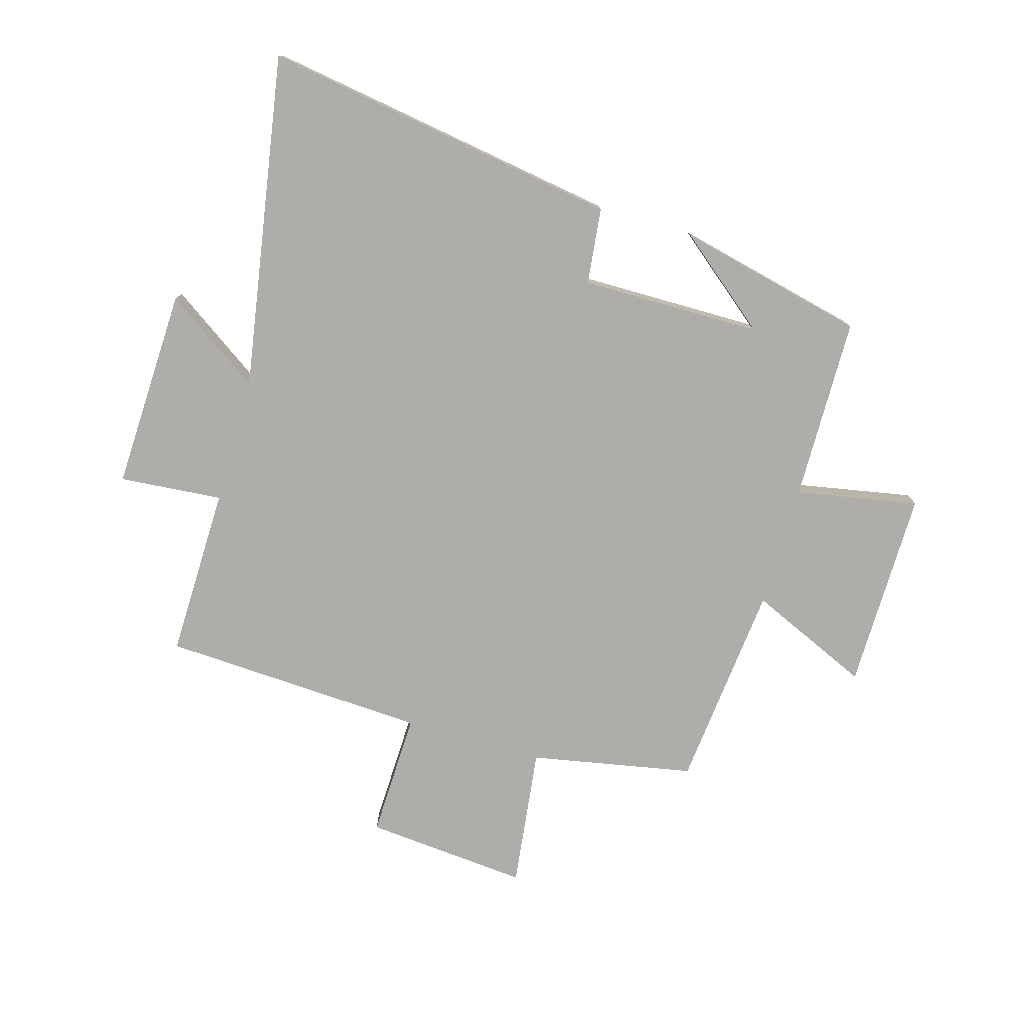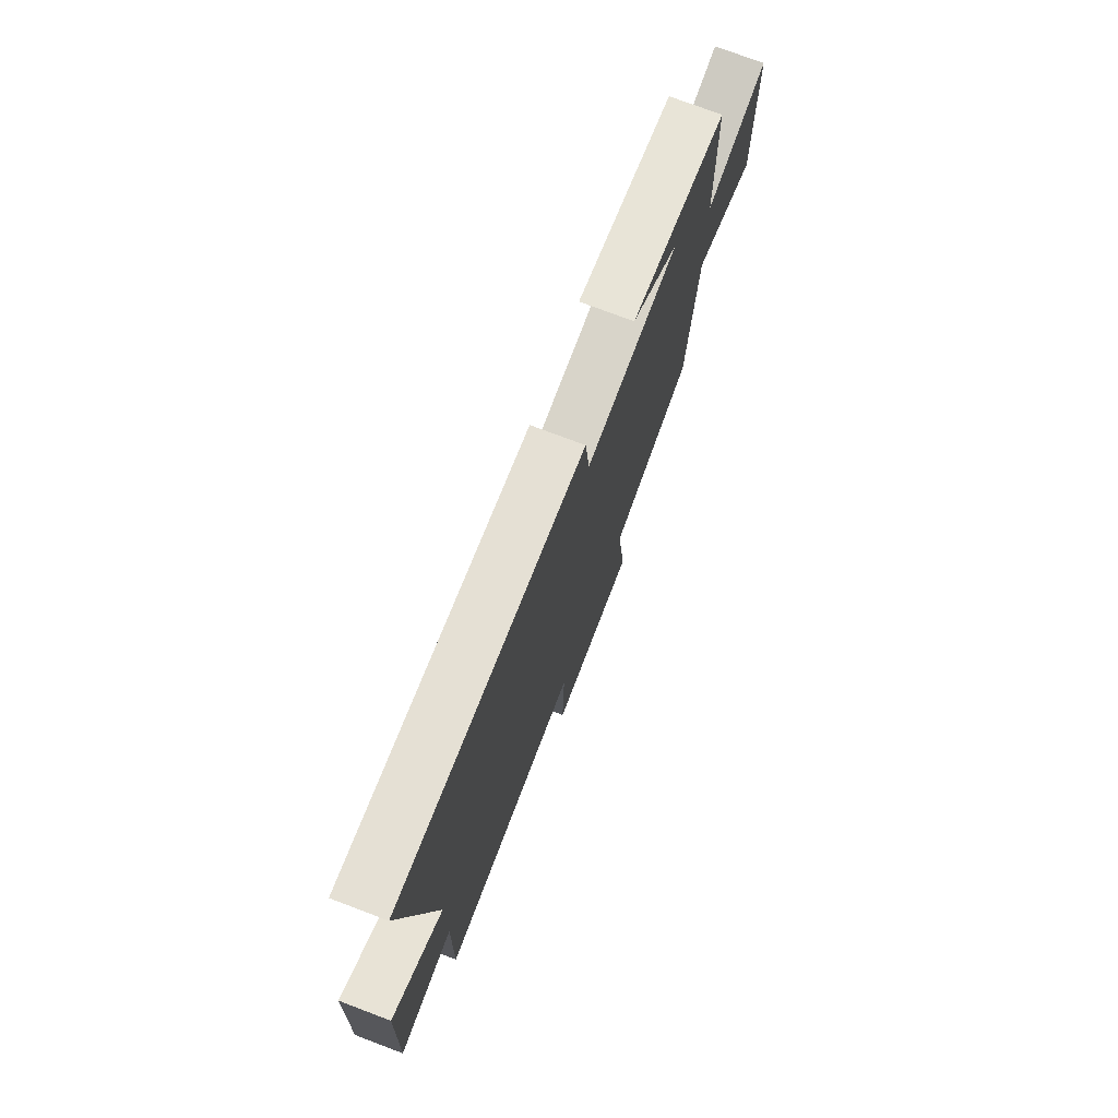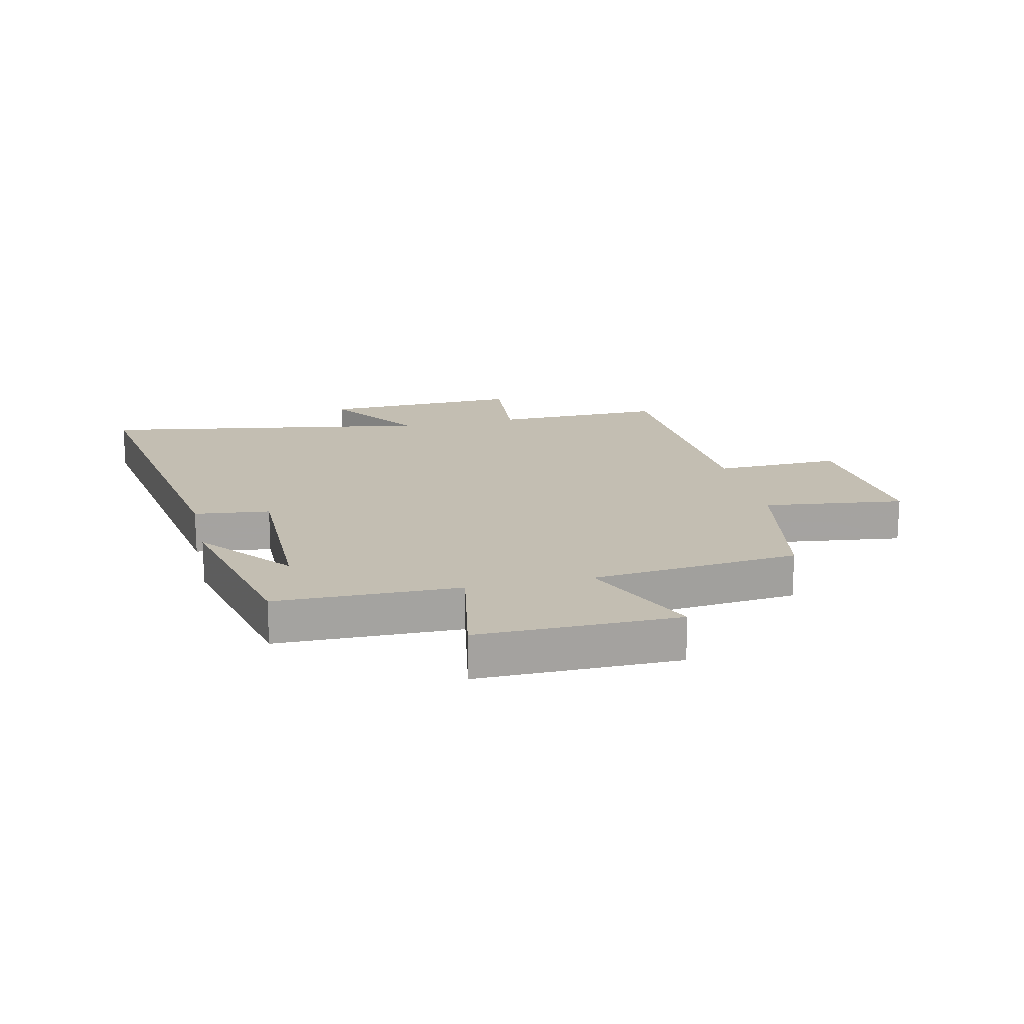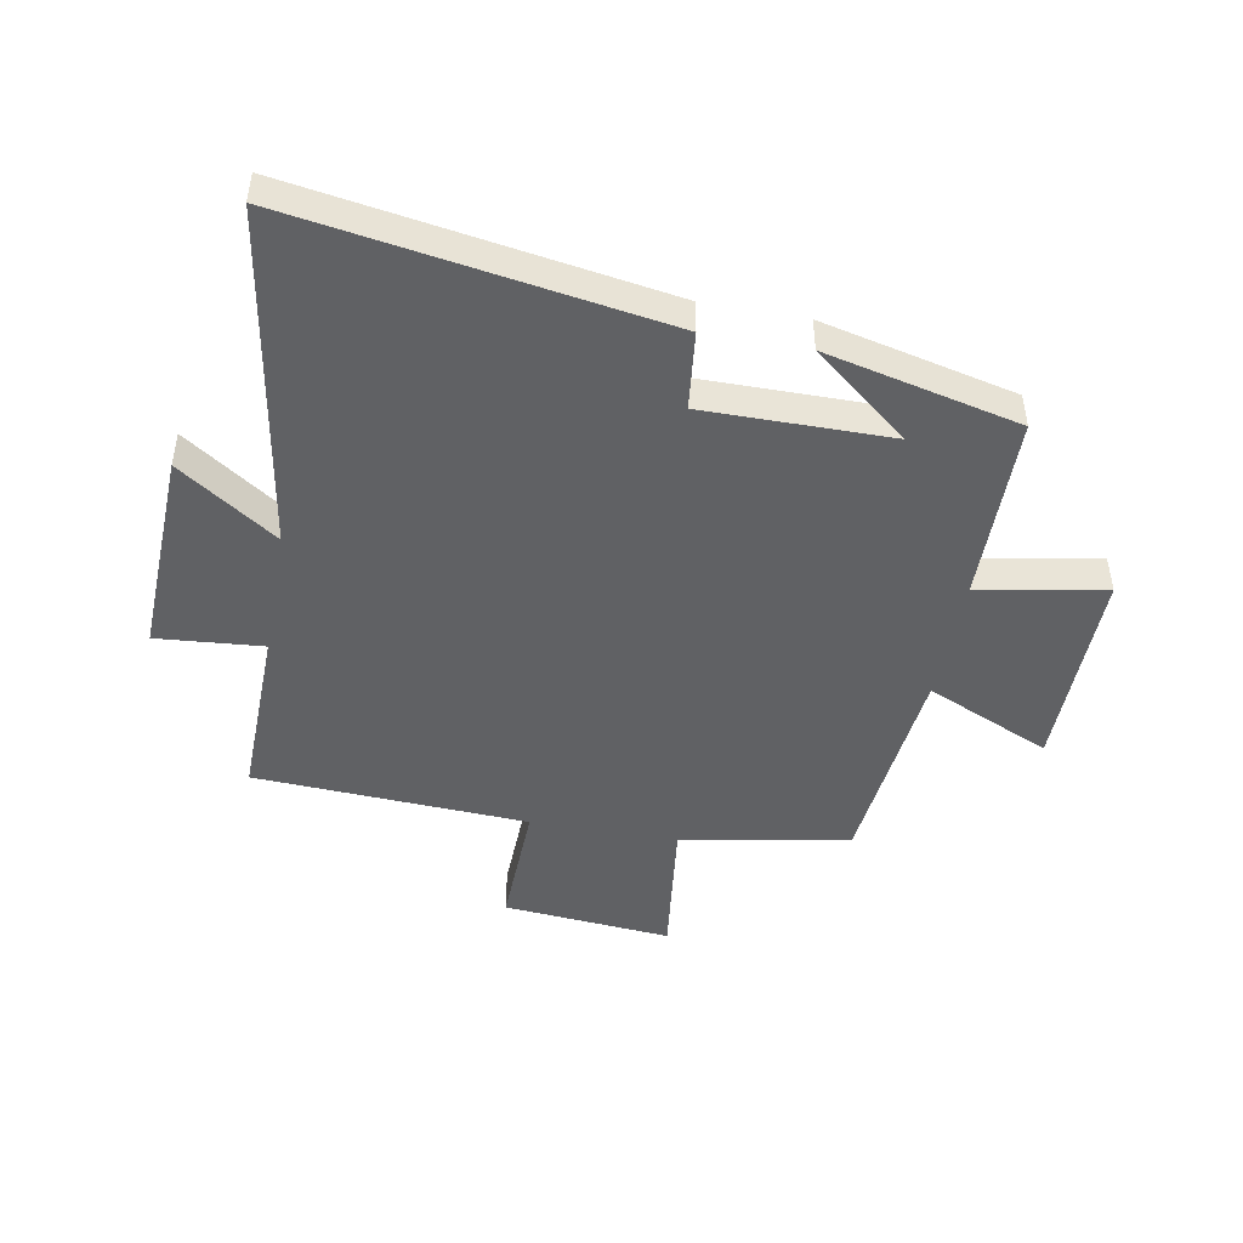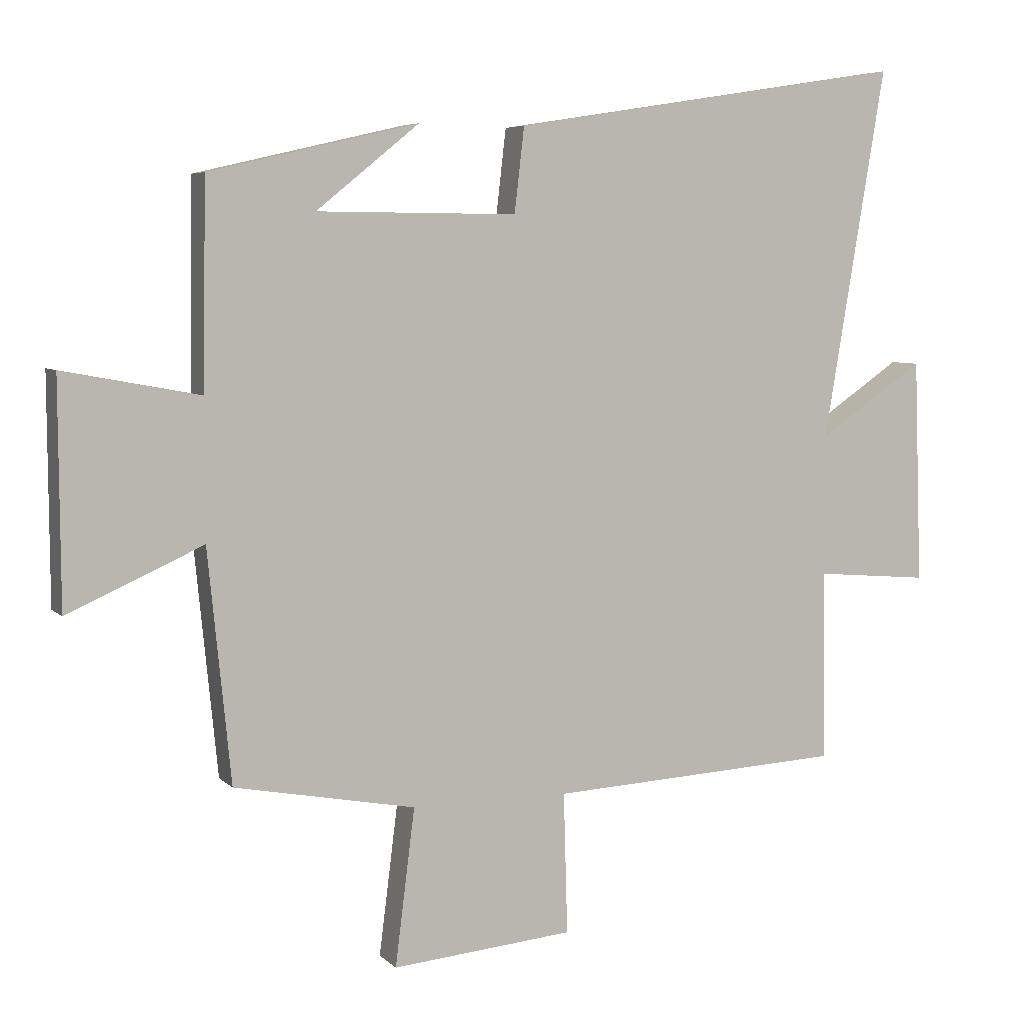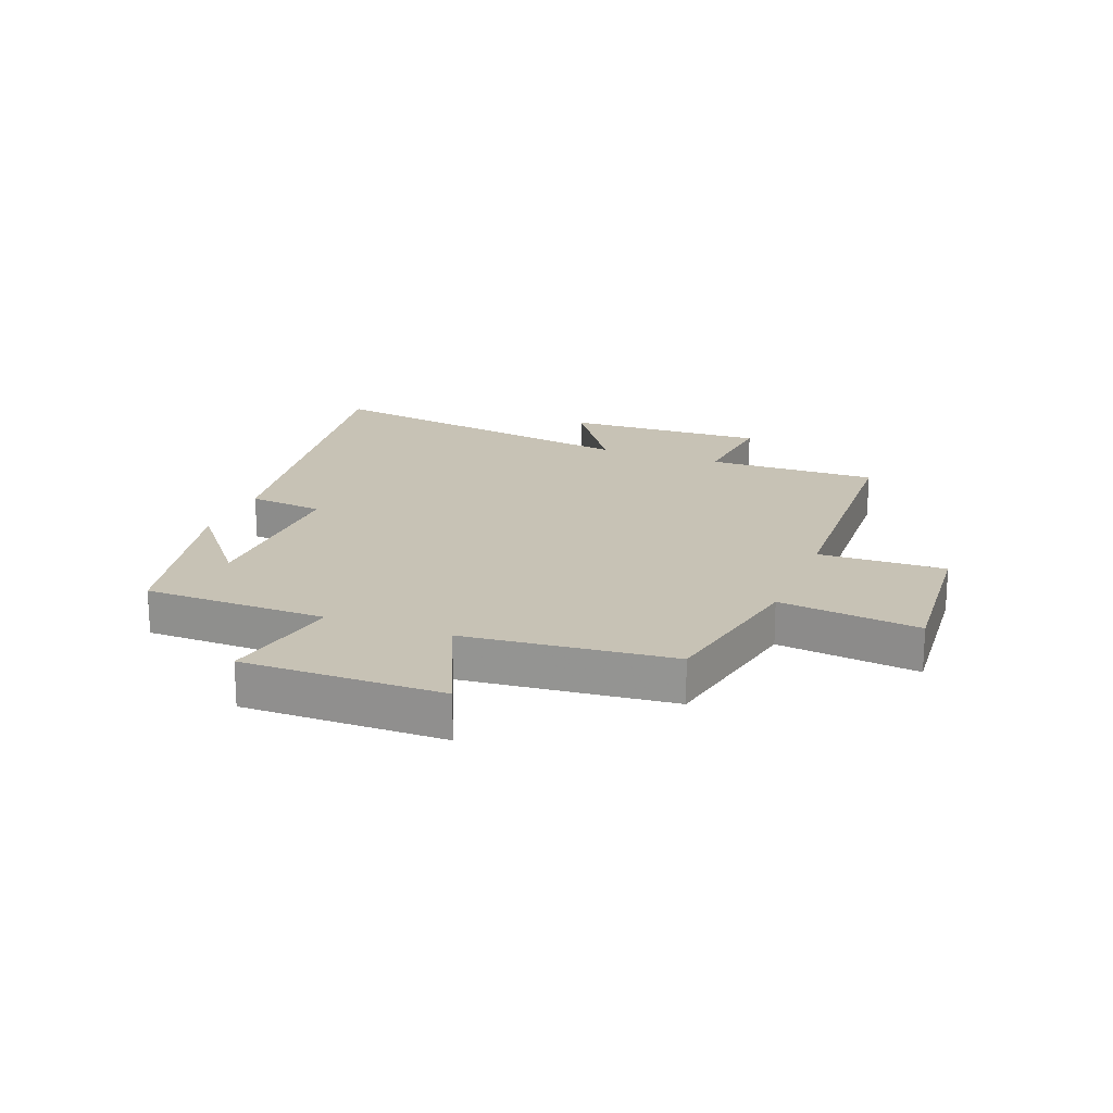
<metadata>
{"format":"obj","ext":"obj","renderer":"f3d","projection":"perspective","resolution":1024,"background":"white","views":[{"elev":-77.2,"azim":-16.2,"up":"+Y"},{"elev":74.9,"azim":-69.3,"up":"+Z"},{"elev":17.3,"azim":77.1,"up":"+Y"},{"elev":-46.8,"azim":-10.5,"up":"+Y"},{"elev":5.8,"azim":157.2,"up":"+Z"},{"elev":19.0,"azim":111.3,"up":"+Y"}]}
</metadata>
<code>
v -0.595 0.07 0.596
v 0.012 0.07 0.5
v 0.027 0.07 0.371
v 0.333 0.07 0.373
v 0.176 0.07 0.5
v 0.495 0.07 0.426
v 0.5 0.07 0.115
v 0.708 0.07 0.154
v 0.706 0.07 -0.186
v 0.5 0.07 -0.095
v 0.465 0.07 -0.447
v 0.188 0.07 -0.5
v 0.218 0.07 -0.739
v -0.06 0.07 -0.715
v -0.054 0.07 -0.5
v -0.505 0.07 -0.477
v -0.5 0.07 -0.186
v -0.675 0.07 -0.201
v -0.663 0.07 0.141
v -0.5 0.07 0.03
v -0.595 0 0.596
v 0.012 0 0.5
v 0.027 0 0.371
v 0.333 0 0.373
v 0.176 0 0.5
v 0.495 0 0.426
v 0.5 0 0.115
v 0.708 0 0.154
v 0.706 0 -0.186
v 0.5 0 -0.095
v 0.465 0 -0.447
v 0.188 0 -0.5
v 0.218 0 -0.739
v -0.06 0 -0.715
v -0.054 0 -0.5
v -0.505 0 -0.477
v -0.5 0 -0.186
v -0.675 0 -0.201
v -0.663 0 0.141
v -0.5 0 0.03
f 17 18 19 20
f 15 16 17
f 15 17 20
f 12 13 14 15
f 15 20 1
f 12 15 1
f 11 12 1
f 10 11 1
f 7 8 9 10
f 4 5 6
f 4 6 7 10
f 1 2 3
f 10 1 3
f 3 4 10
f 40 39 38 37
f 37 36 35
f 40 37 35
f 35 34 33 32
f 21 40 35
f 21 35 32
f 21 32 31
f 21 31 30
f 30 29 28 27
f 26 25 24
f 30 27 26 24
f 23 22 21
f 23 21 30
f 30 24 23
f 1 21 22 2
f 2 22 23 3
f 3 23 24 4
f 4 24 25 5
f 5 25 26 6
f 6 26 27 7
f 7 27 28 8
f 8 28 29 9
f 9 29 30 10
f 10 30 31 11
f 11 31 32 12
f 12 32 33 13
f 13 33 34 14
f 14 34 35 15
f 15 35 36 16
f 16 36 37 17
f 17 37 38 18
f 18 38 39 19
f 19 39 40 20
f 20 40 21 1

</code>
